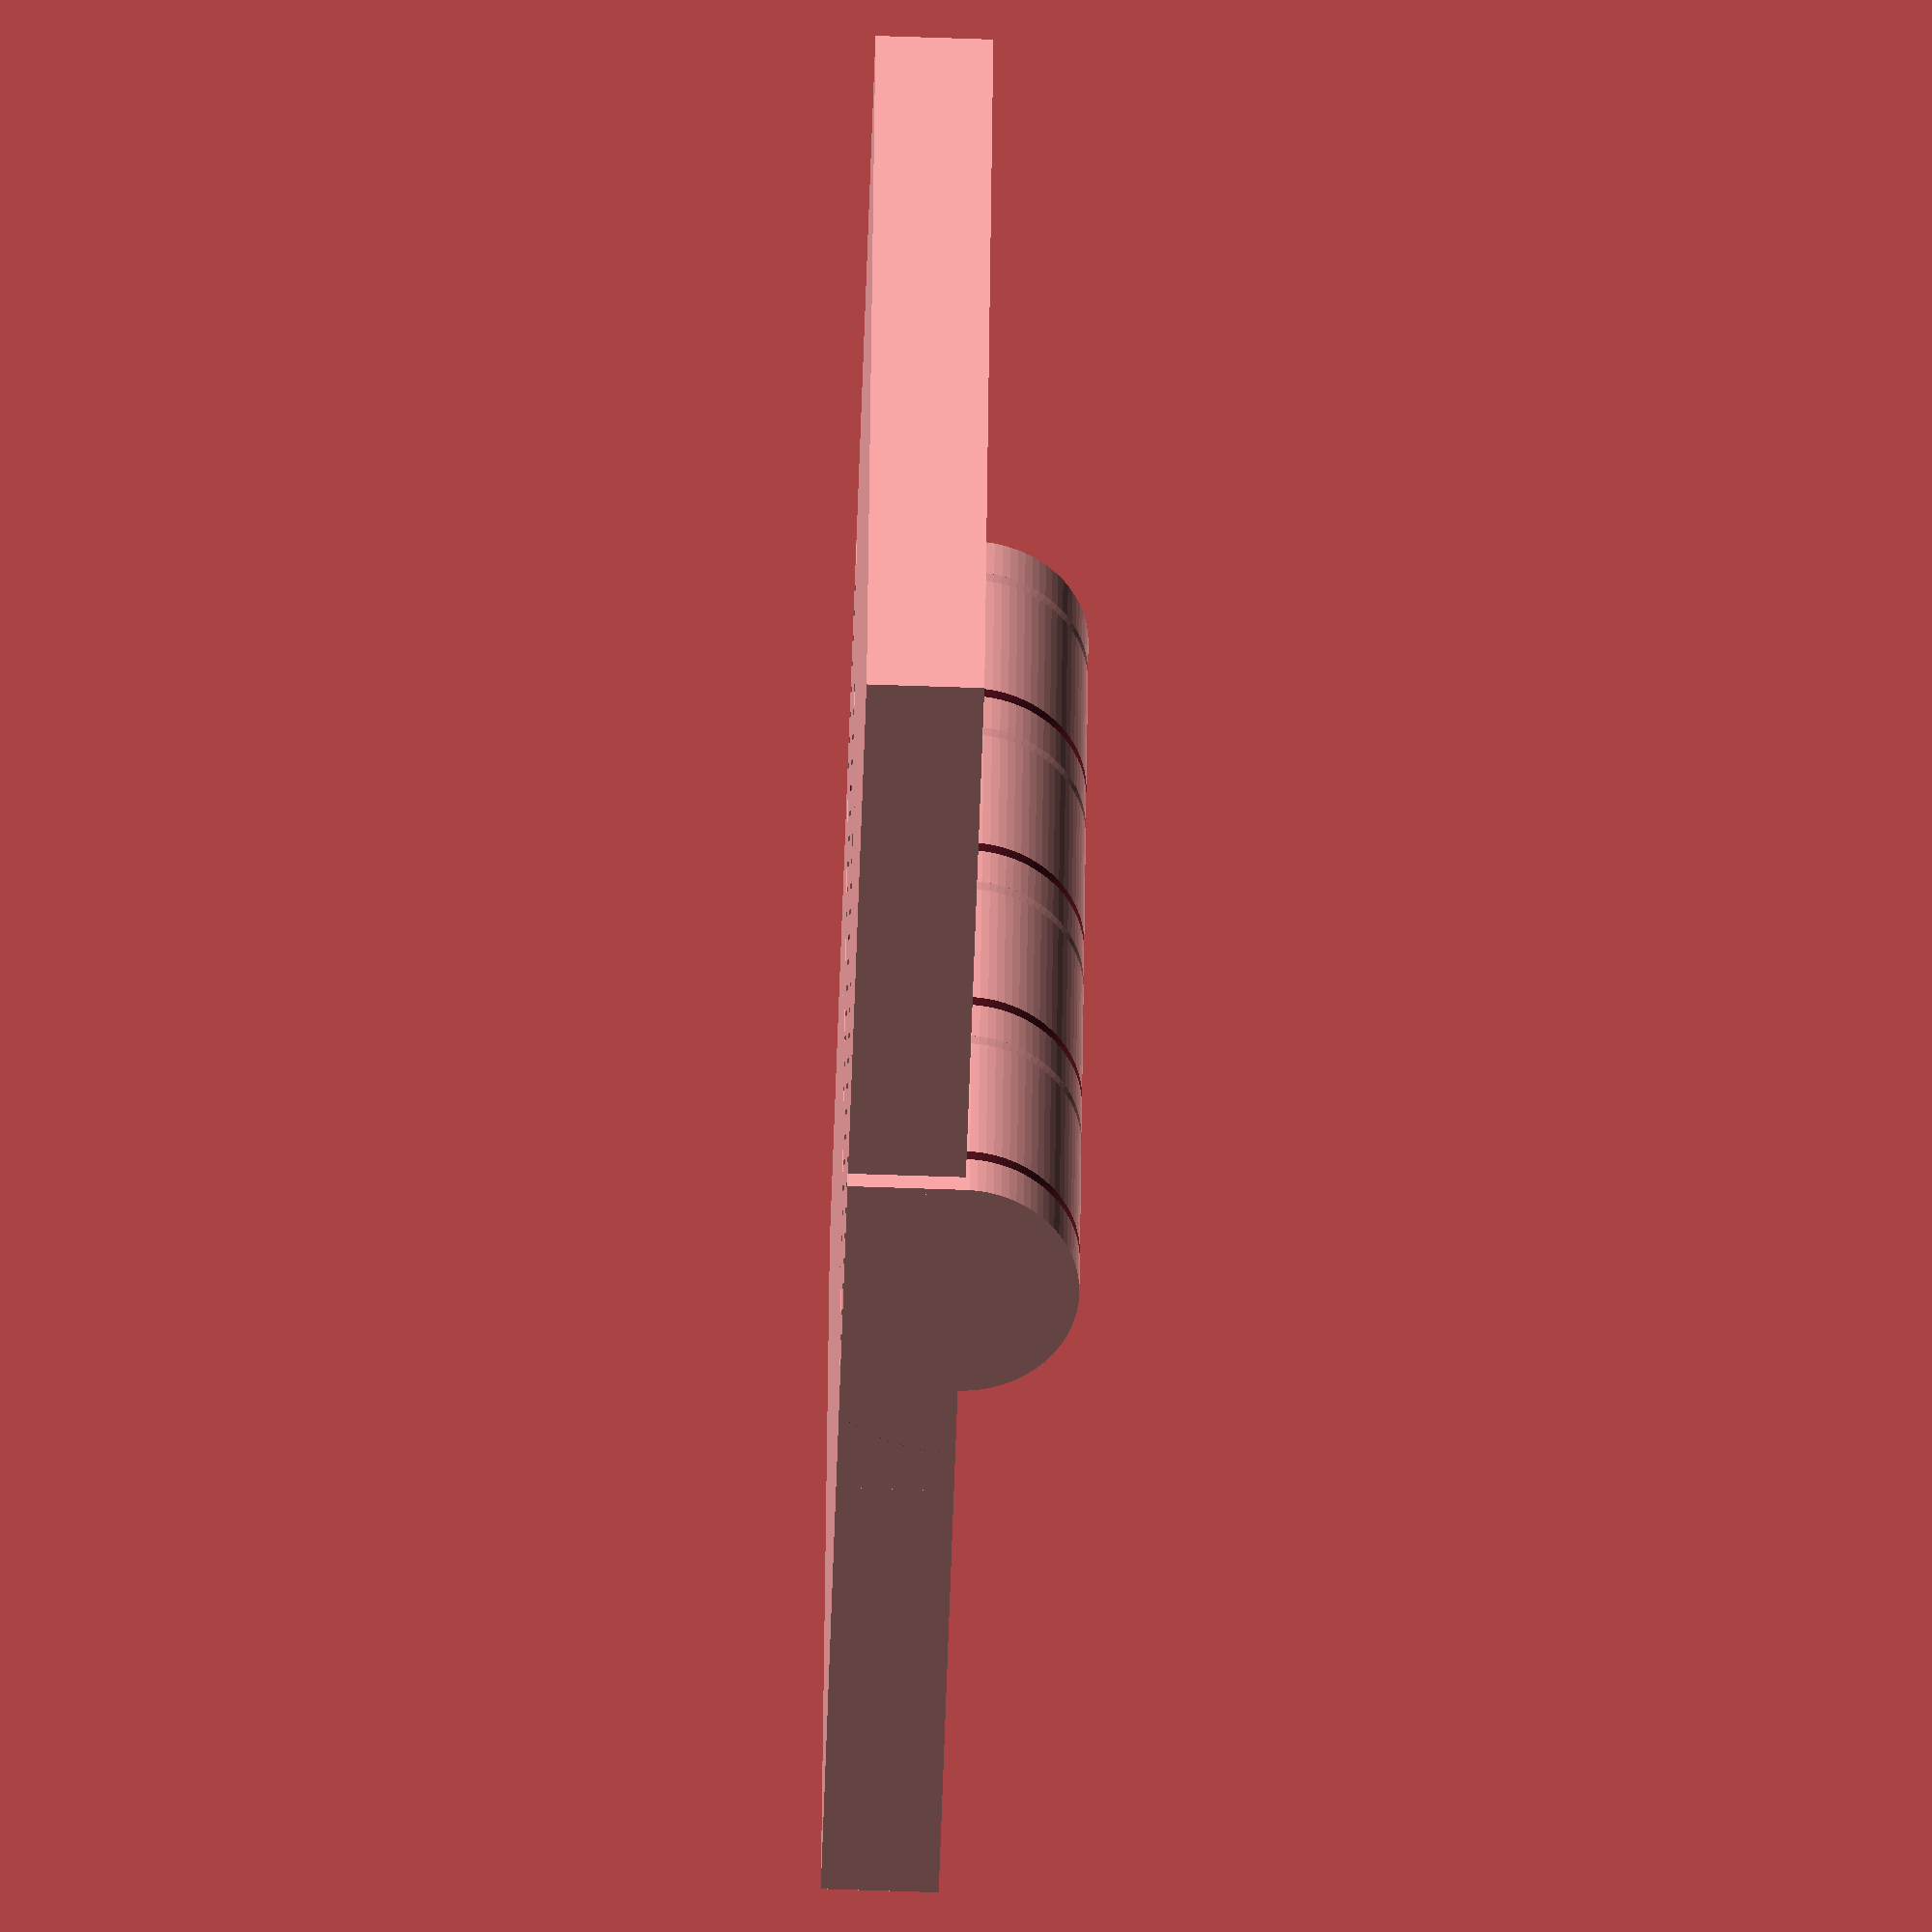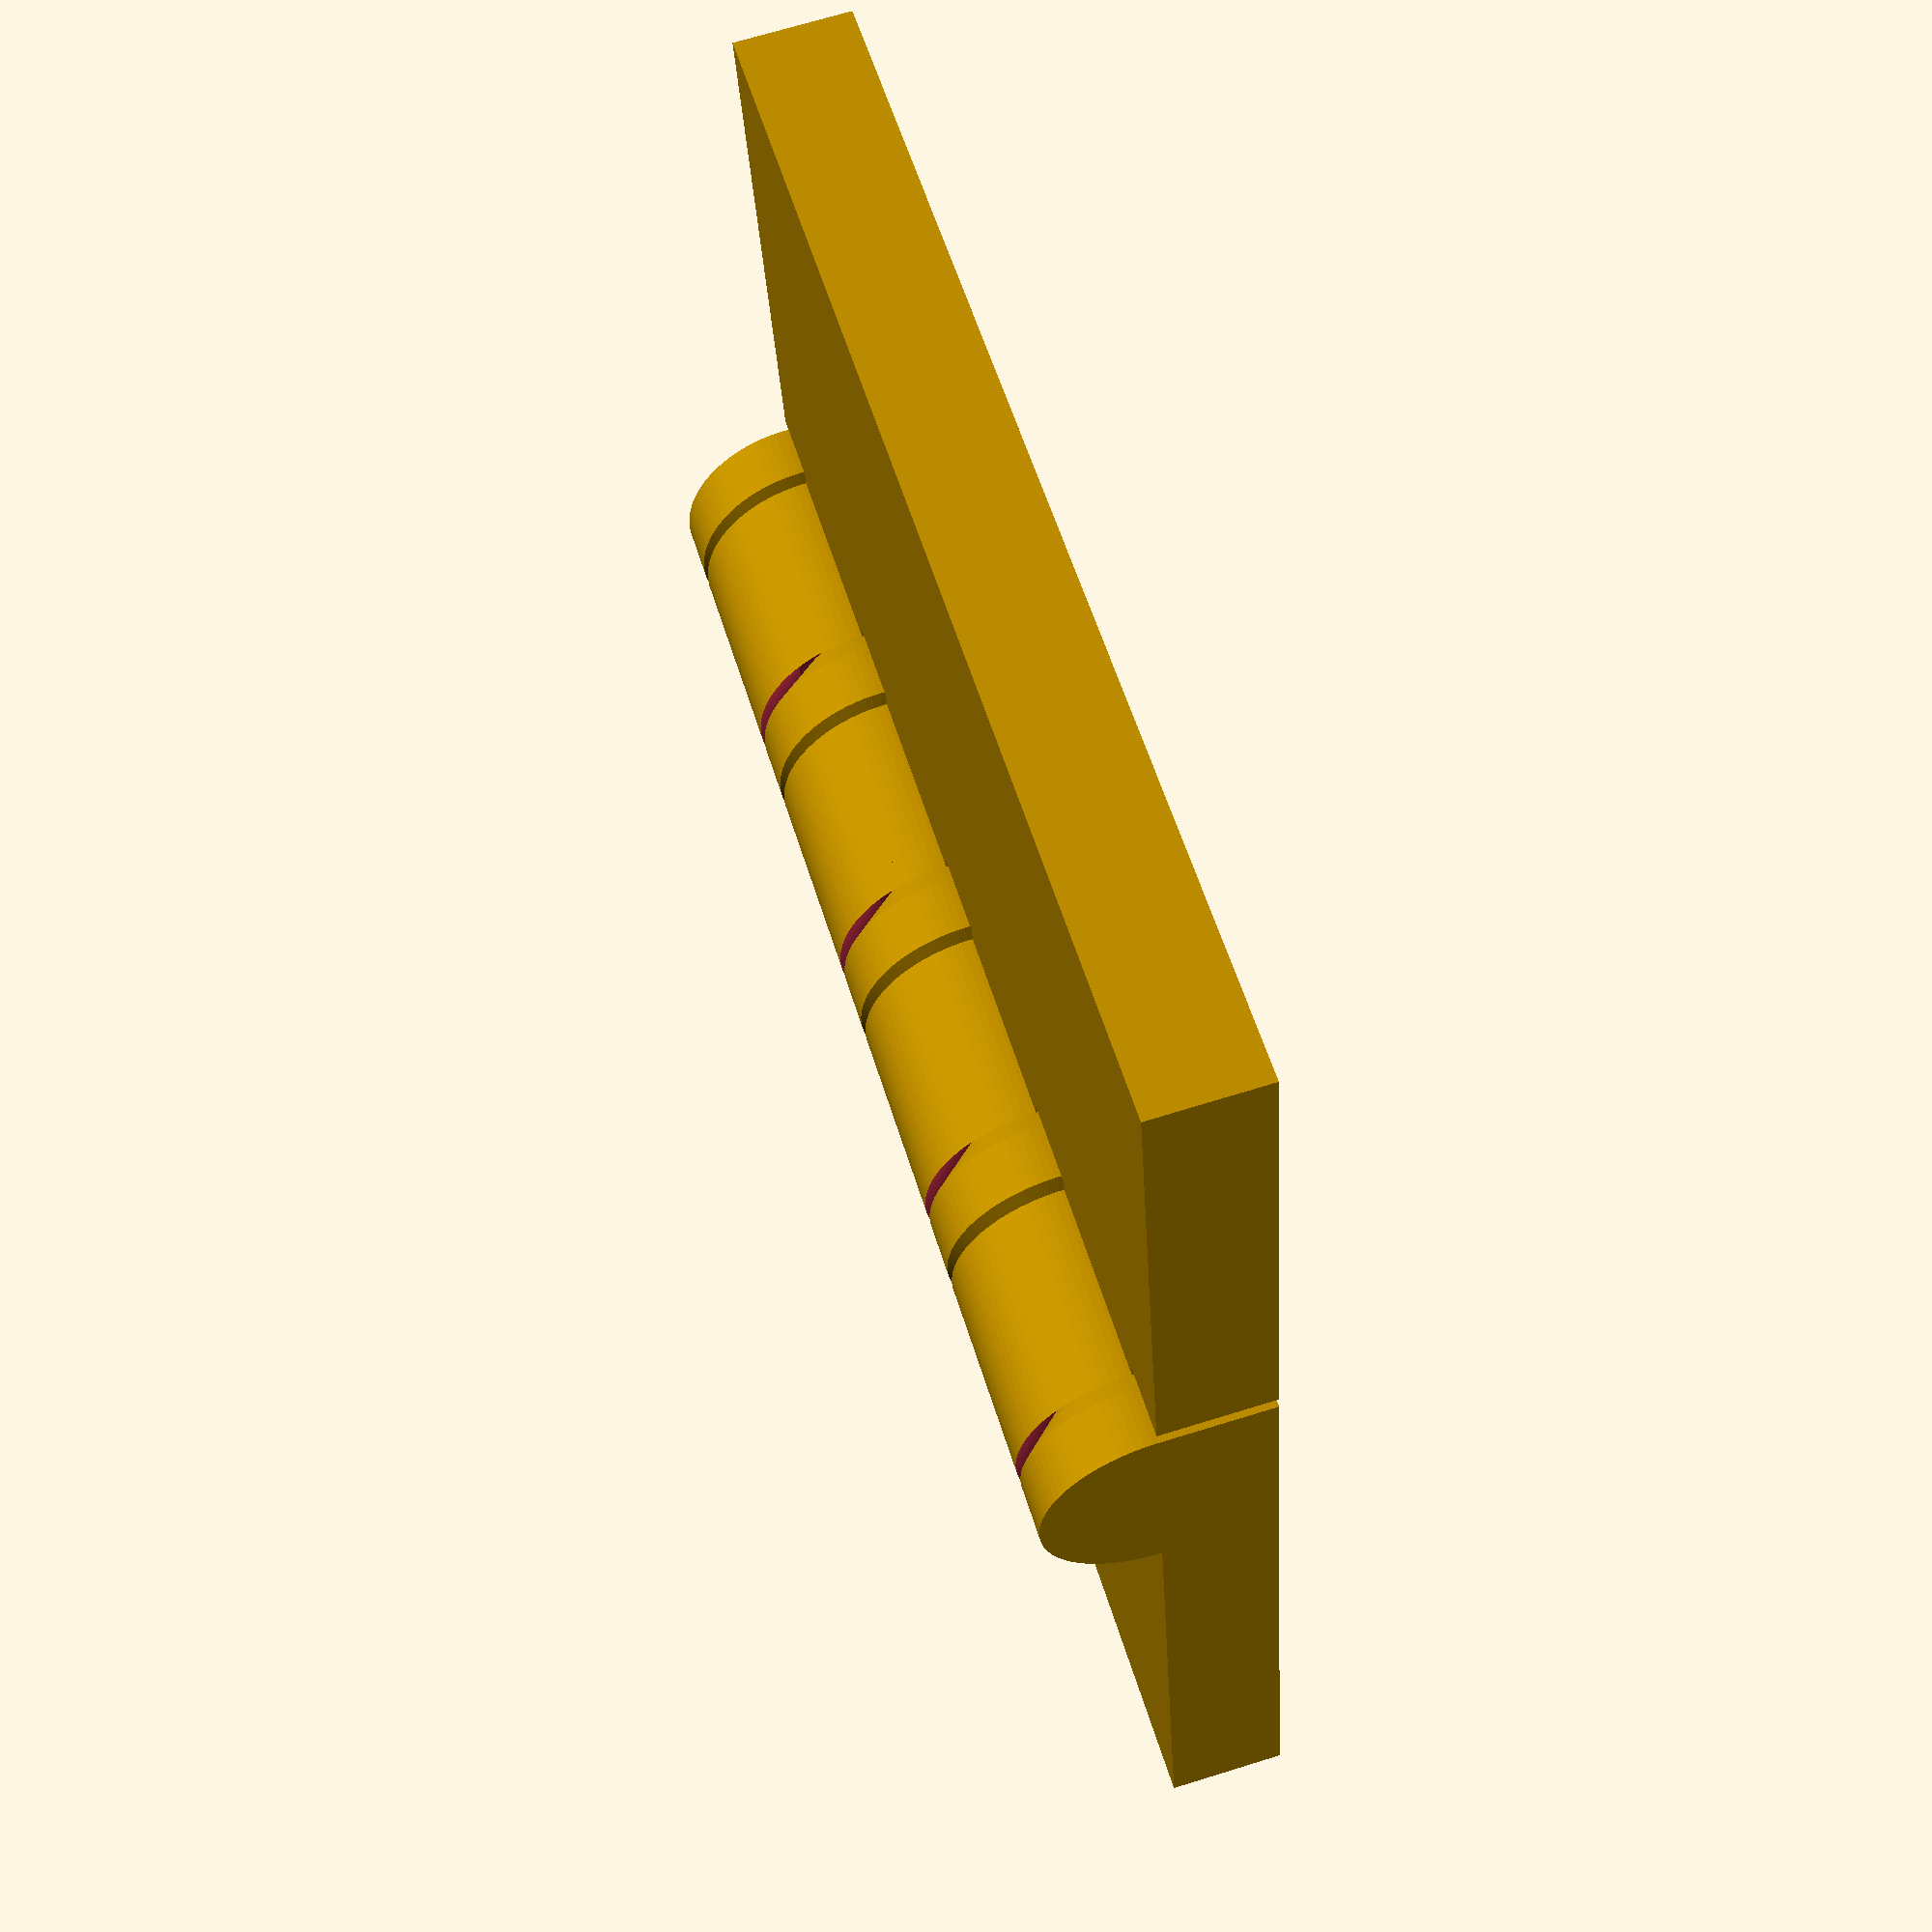
<openscad>
// What diameter or thickness should the hinge have (in 0.01 mm units)?
hinge_dia = 635; // [1:5000]

// How much gap should be left between separate parts (in 0.01 mm units)?
hinge_gap = 40; // [1:2000]  default 40

$fn = 90;

module hingepair() {
	union() {
		cylinder(h=0.25, r=0.5);
		translate([0,0,0.25]) cylinder(h=0.25, r1=0.5, r2=0.25);
		translate([0,0,1]) cylinder(h=0.25, r1=0.25, r2=0.5);
		translate([0,0,1.25]) cylinder(h=0.25, r=0.5);
	}
}

module hingecore(gap) {
	union() {
		difference() {
			union() {
				cylinder(h=1.5, r=0.5);
				//translate([-0.5,0,0.25+gap])
				//	cube(size=[1,1,1-gap-gap]);
				translate([0,0,0.25+gap])
					cube(size=[0.5,1,1-gap-gap]);
				translate([0,-0.5,0.25+gap])
					cube(size=[0.5,0.5,1-gap-gap]);
			}
			translate([0,0,0.25+gap-0.5]) cylinder(h=0.75, r1=1, r2=0.25);
			translate([0,0,1-gap]) cylinder(h=0.75, r1=0.25, r2=1);
		}
		//translate([-0.5,0.5+gap,0])
		//	cube(size=[1,0.5-gap,1.5]);
		translate([0,0.5+gap,0])
			cube(size=[0.5,0.5-gap,1.5]);
	}
}

module hingeedge(gap) {
	union() {
		hingepair();
		//translate([-0.5,-1,0])
		//	cube(size=[1,0.5-gap,1.5]);
		//translate([-0.5,-1,0])
		//	cube(size=[1,1,0.25]);
		//translate([-0.5,-1,1.25])
		//	cube(size=[1,1,0.25]);
		translate([0,-1,0])
			cube(size=[0.5,0.5-gap,1.5]);
		translate([0,-1,0])
			cube(size=[0.5,1,0.25]);
		translate([0,-1,1.25])
			cube(size=[0.5,1,0.25]);
		translate([0,0,1.25])
			cube(size=[0.5,0.5,0.25]);
		translate([0,0,0])
			cube(size=[0.5,0.5,0.25]);
	}
}

module hinge(thick, realgap) {
	hingeedge(realgap / thick);
	hingecore(realgap / thick);
}

module demo(t, rg) {
	scale([t,t,t])
	translate([-2.75,0,0.5])
	rotate(a=[0,90,0])
	union() {
		hinge(t, rg);
		translate([0,0,1.25]) hinge(t, rg);
		translate([0,0,2.5]) hinge(t, rg);
		translate([0,0,3.75]) hinge(t, rg);
		translate([0,1,0]) cube(size=[0.5,2,5.25]);
		translate([0,-3,0]) cube(size=[0.5,2,5.25]);
	}
}

demo(hinge_dia/100, hinge_gap/100);

</openscad>
<views>
elev=71.0 azim=257.4 roll=268.1 proj=o view=wireframe
elev=111.5 azim=169.3 roll=107.3 proj=p view=wireframe
</views>
